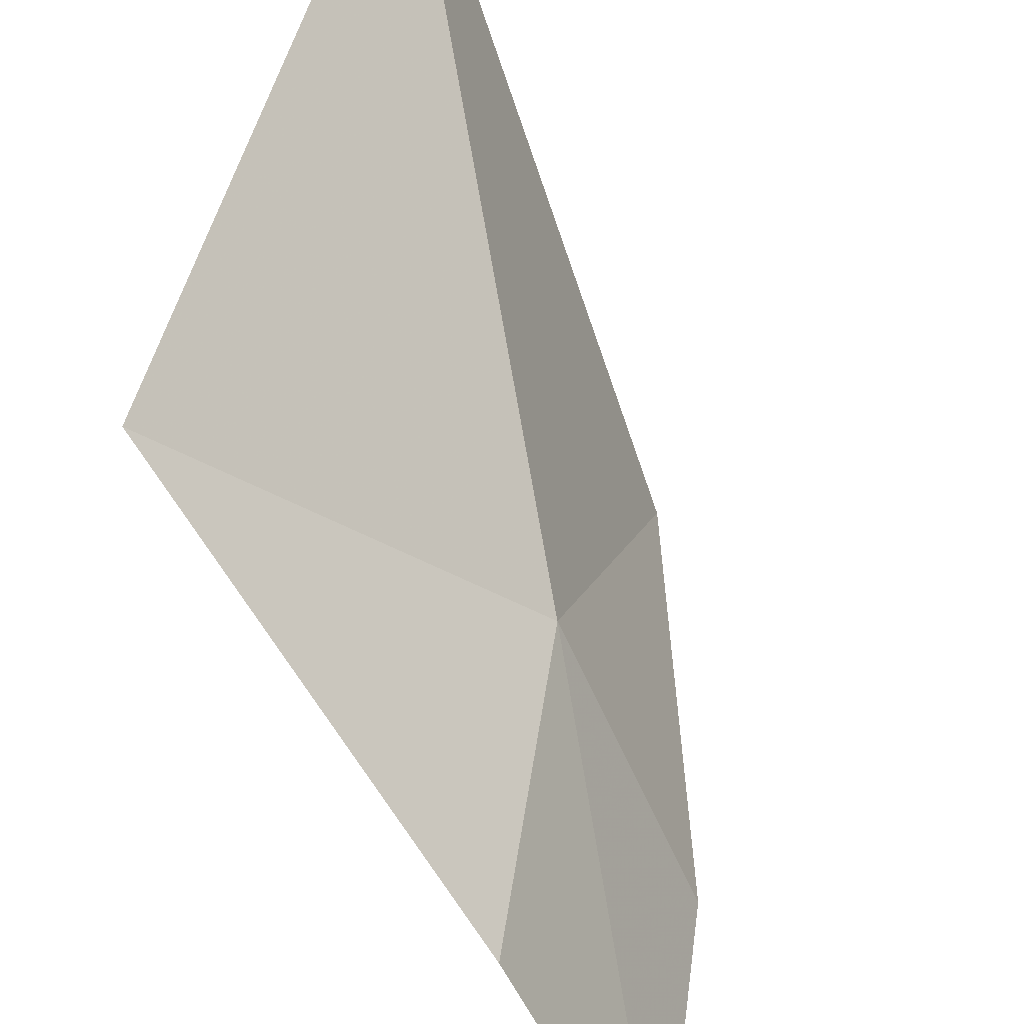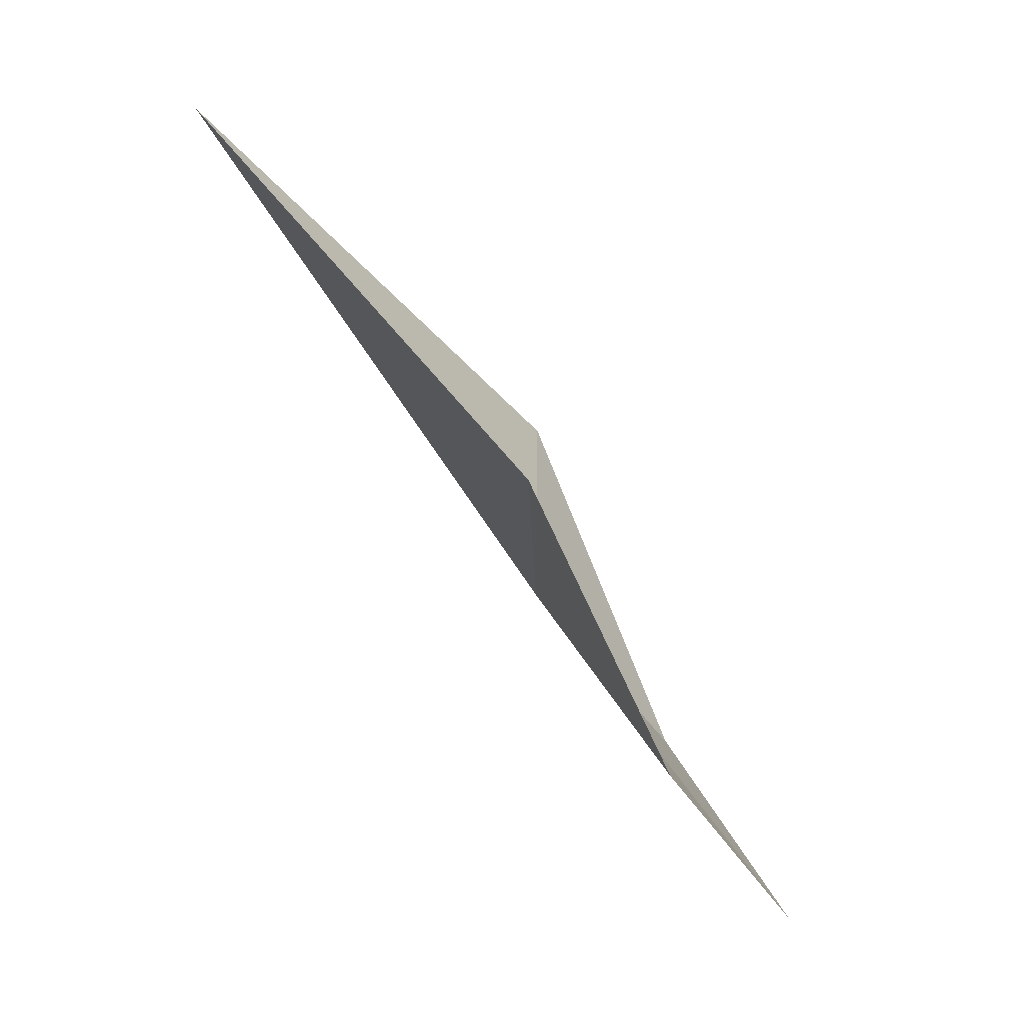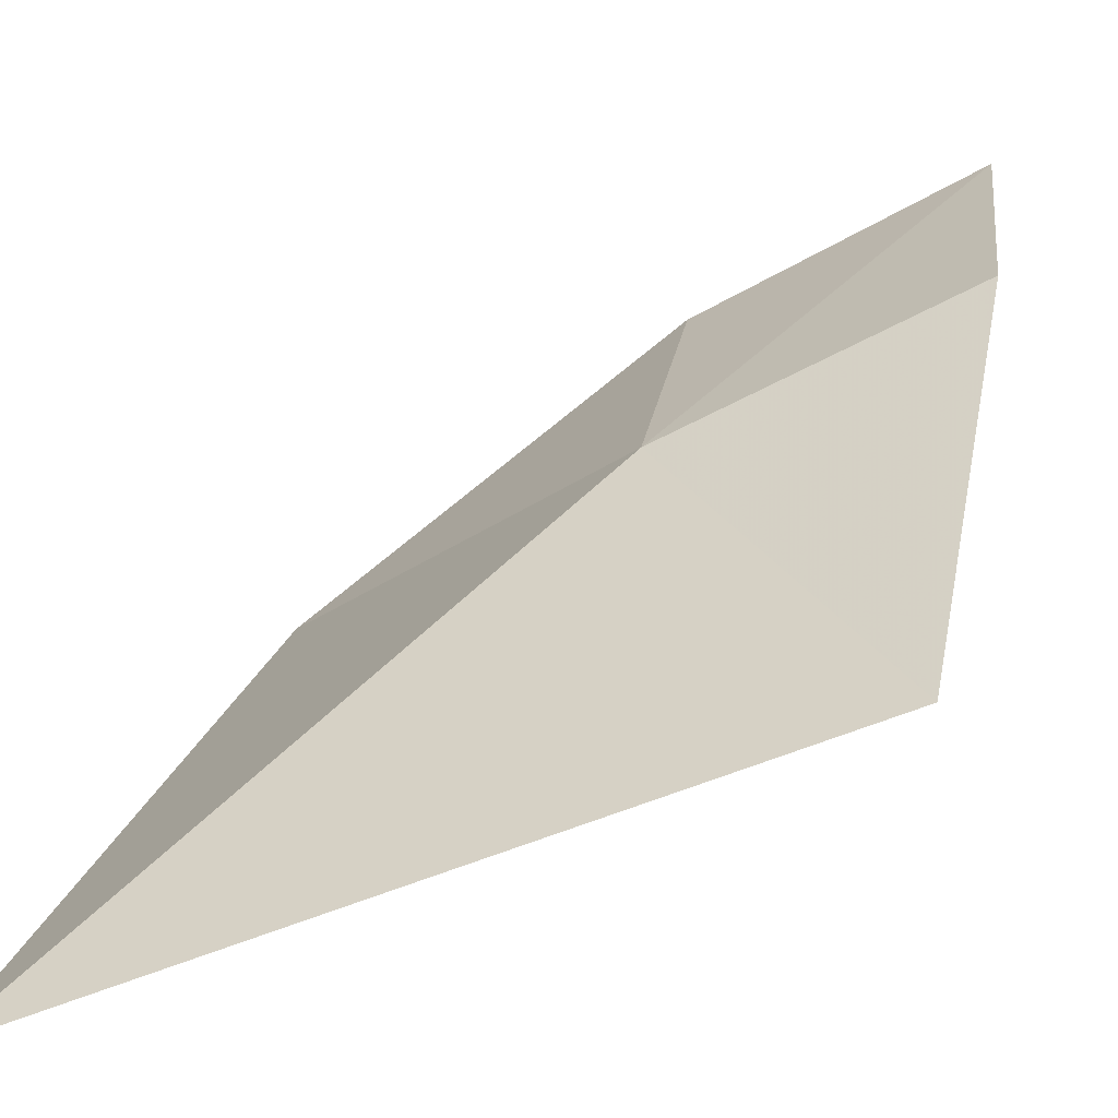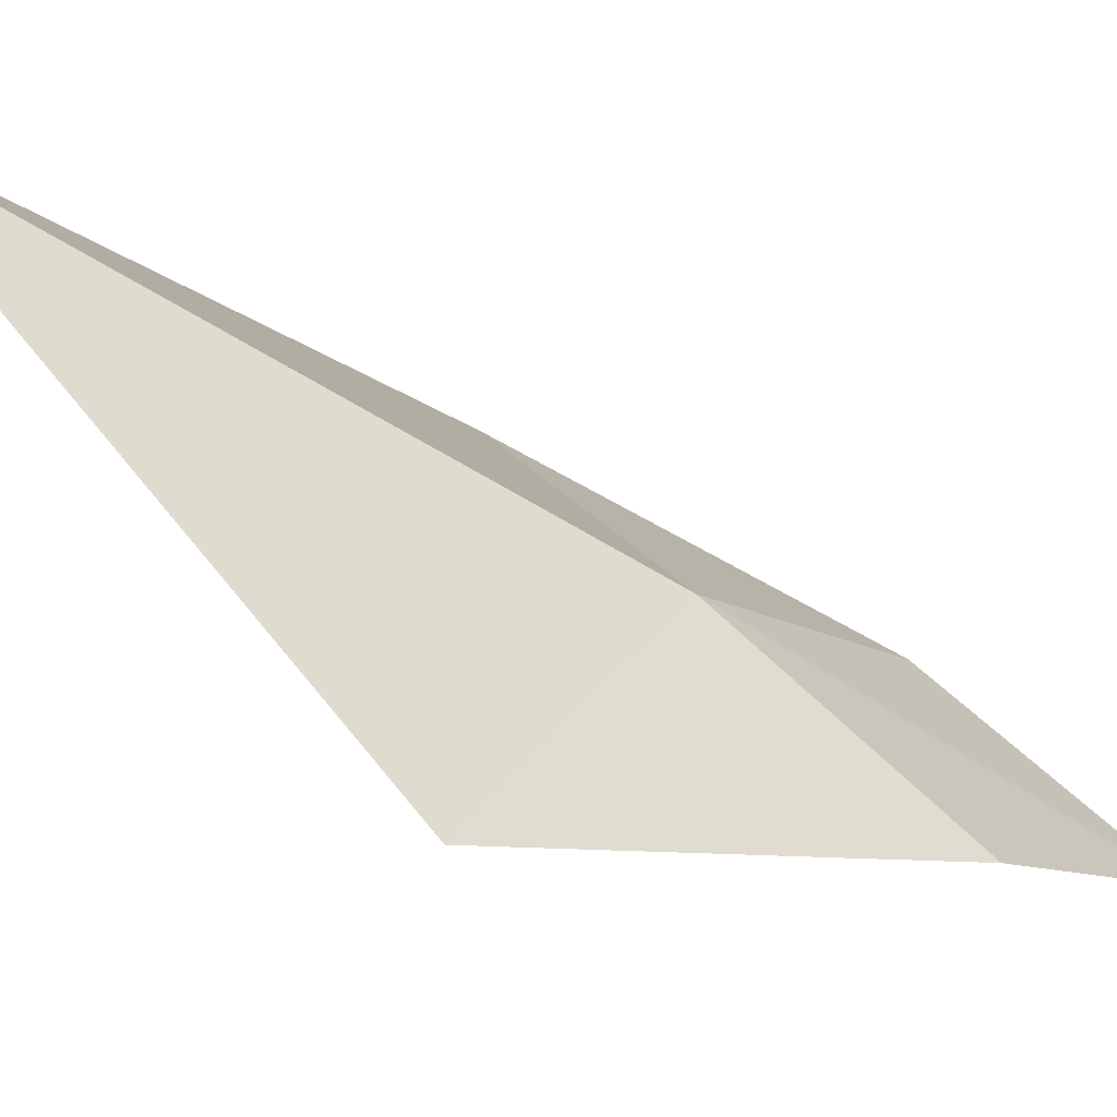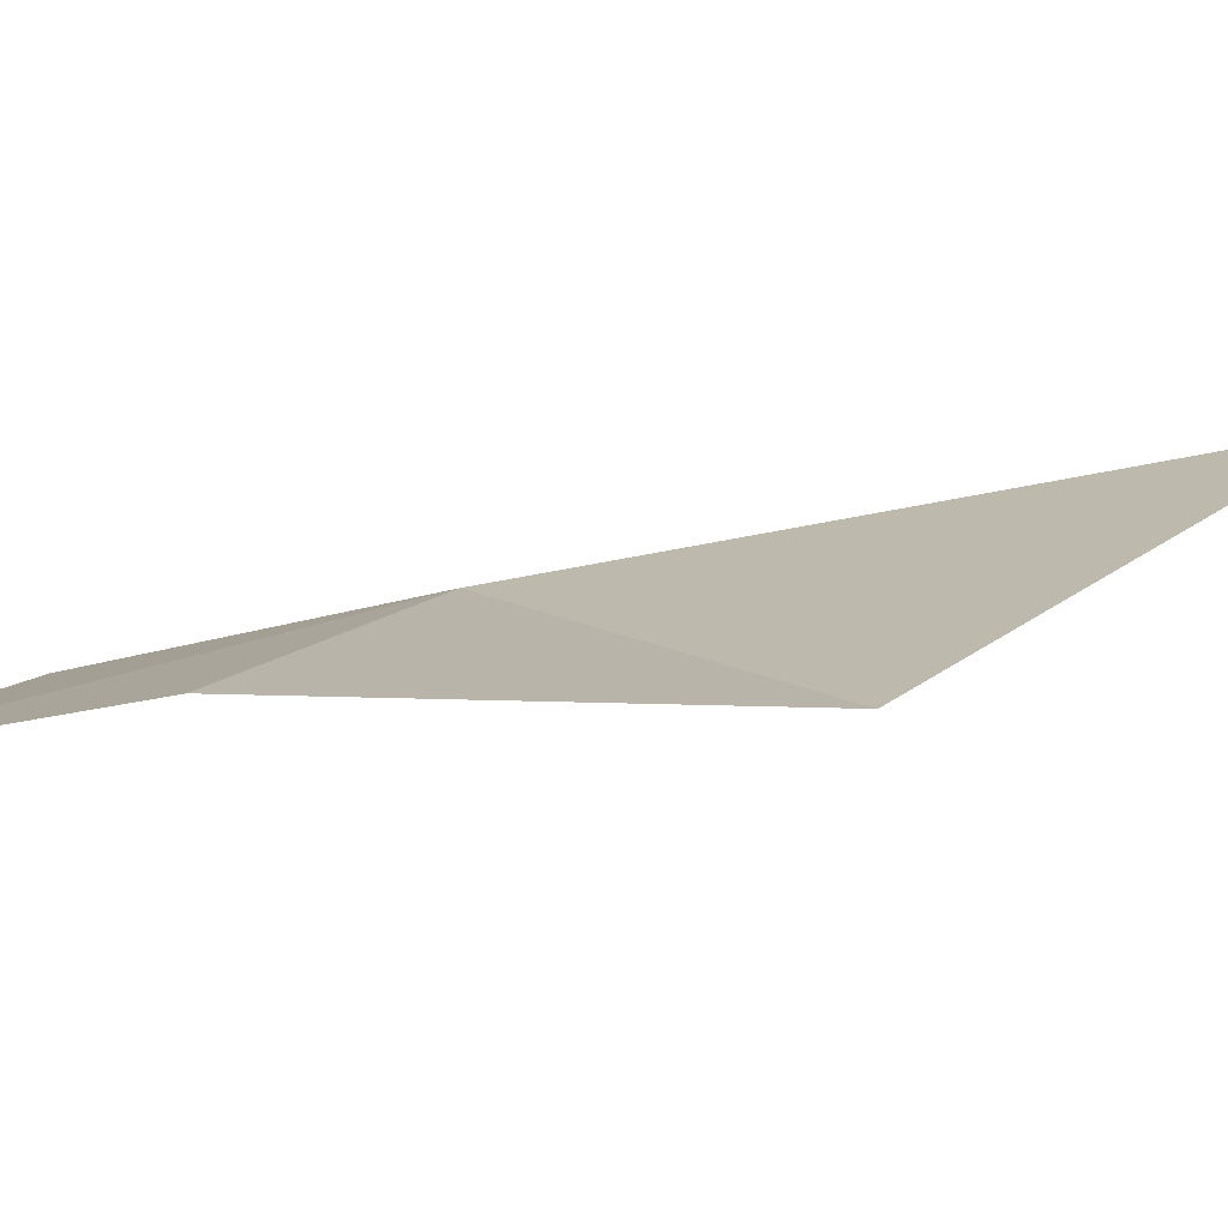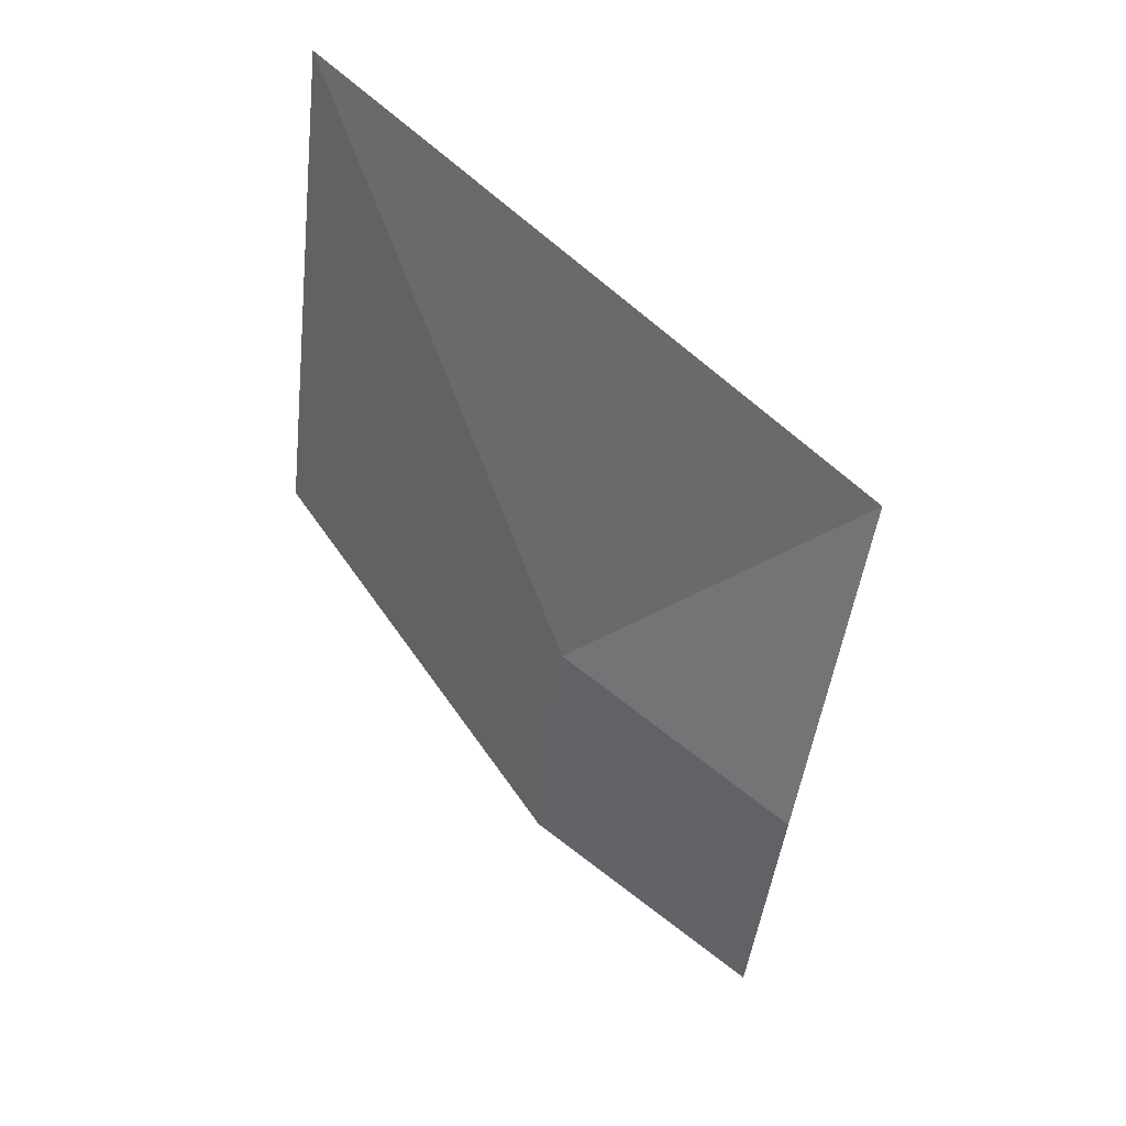
<metadata>
{"format":"obj","ext":"obj","renderer":"f3d","projection":"perspective","resolution":1024,"background":"white","views":[{"elev":60.2,"azim":-39.5,"up":"+Z"},{"elev":2.5,"azim":142.4,"up":"+Y"},{"elev":76.6,"azim":-164.0,"up":"+Z"},{"elev":72.4,"azim":-94.5,"up":"+Z"},{"elev":-53.5,"azim":58.3,"up":"+Z"},{"elev":-2.2,"azim":87.2,"up":"+Y"}]}
</metadata>
<code>
v 9.146 0.3048 38.77
v 9.154 0.03386 38.41
v 8.845 -0.2533 38.44
v 8.787 0.5906 39.22
v 9.611 1.158 39.14
v 8.817 0.01153 38.79
v 9.515 0.5235 38.32
f 1 3 2
f 1 5 4
f 1 6 3
f 1 2 7
f 1 7 5
f 1 4 6

</code>
